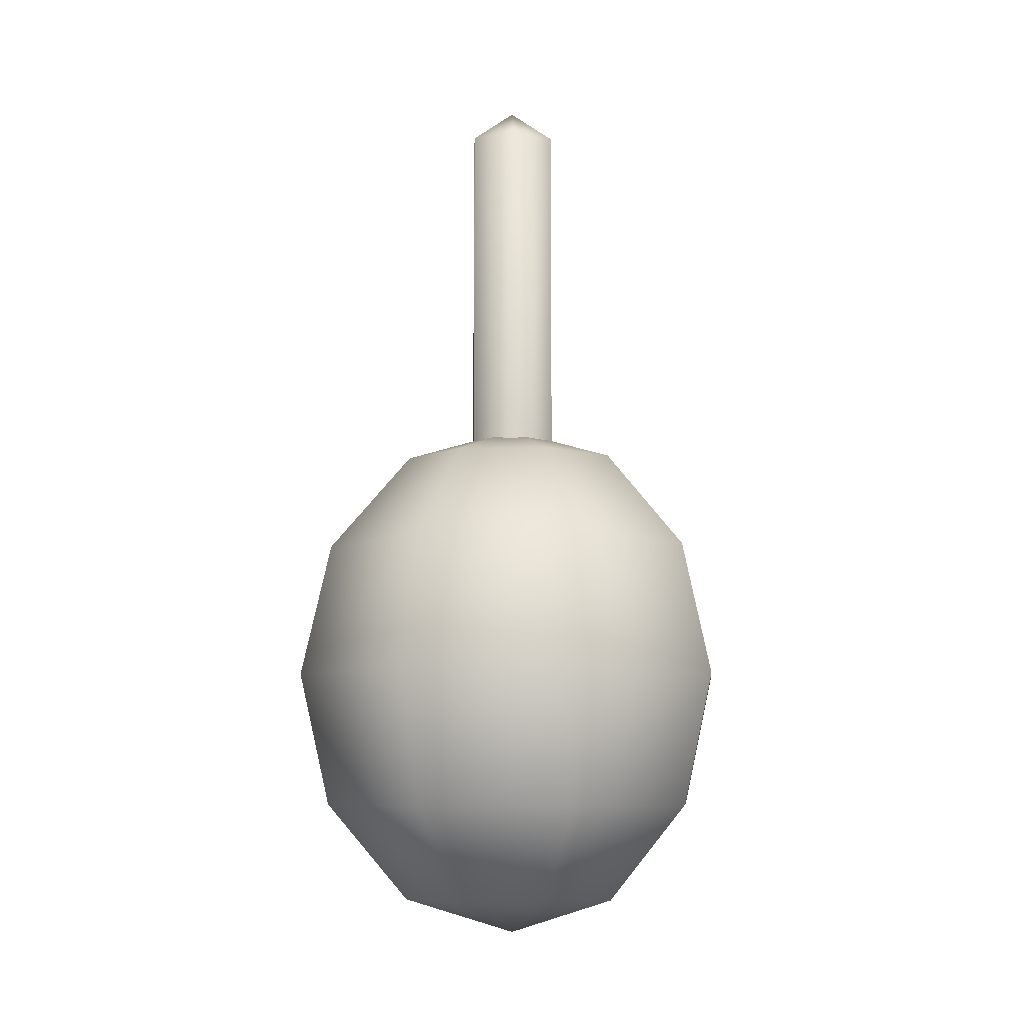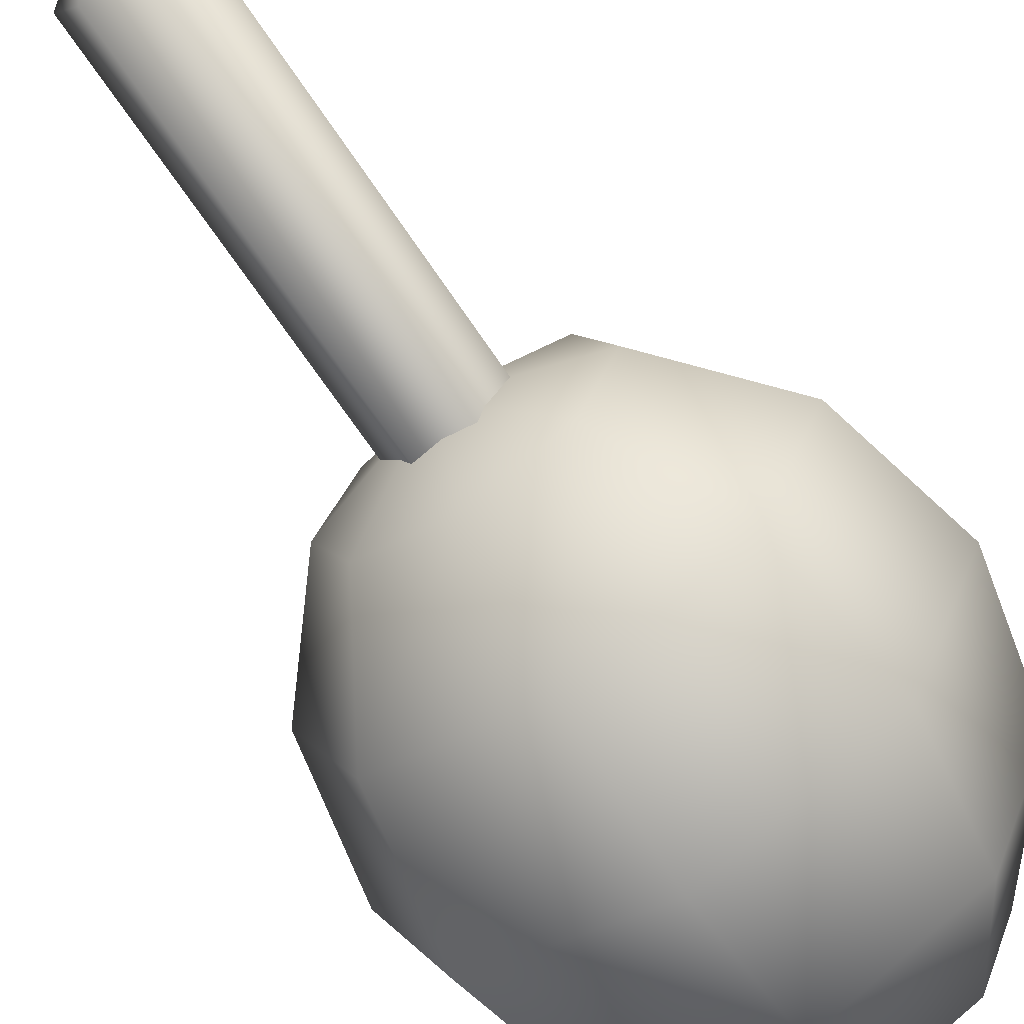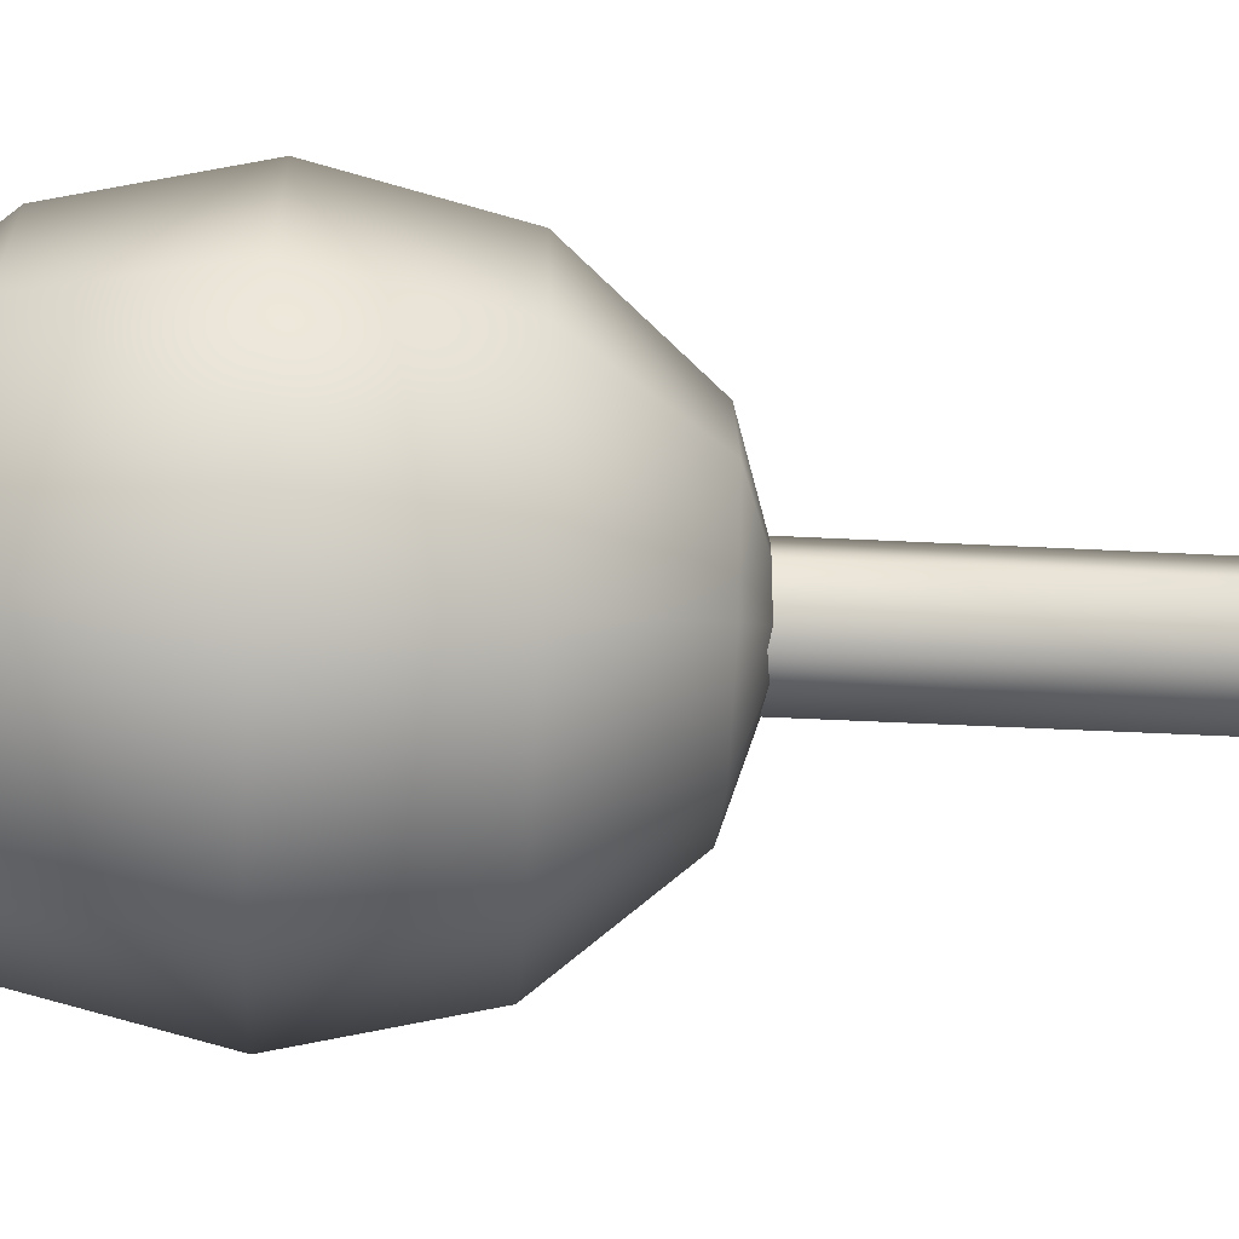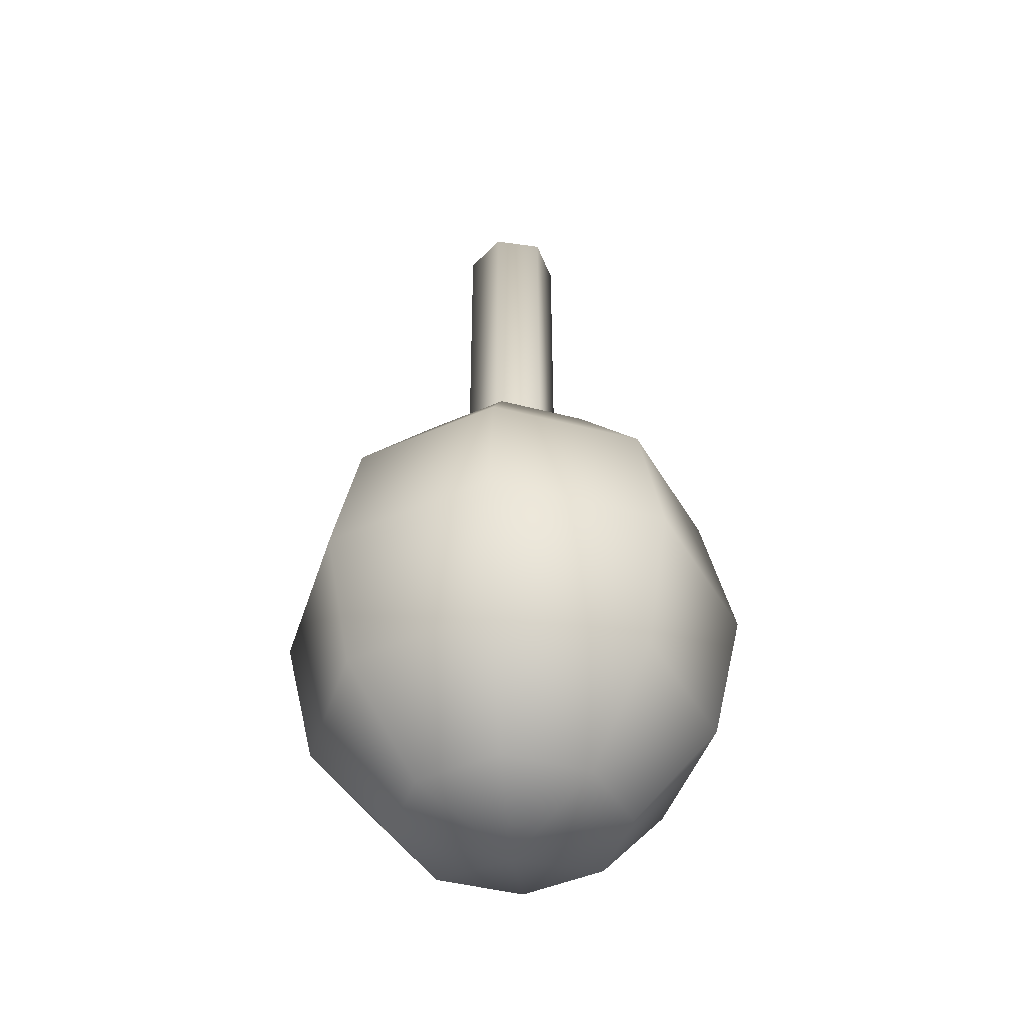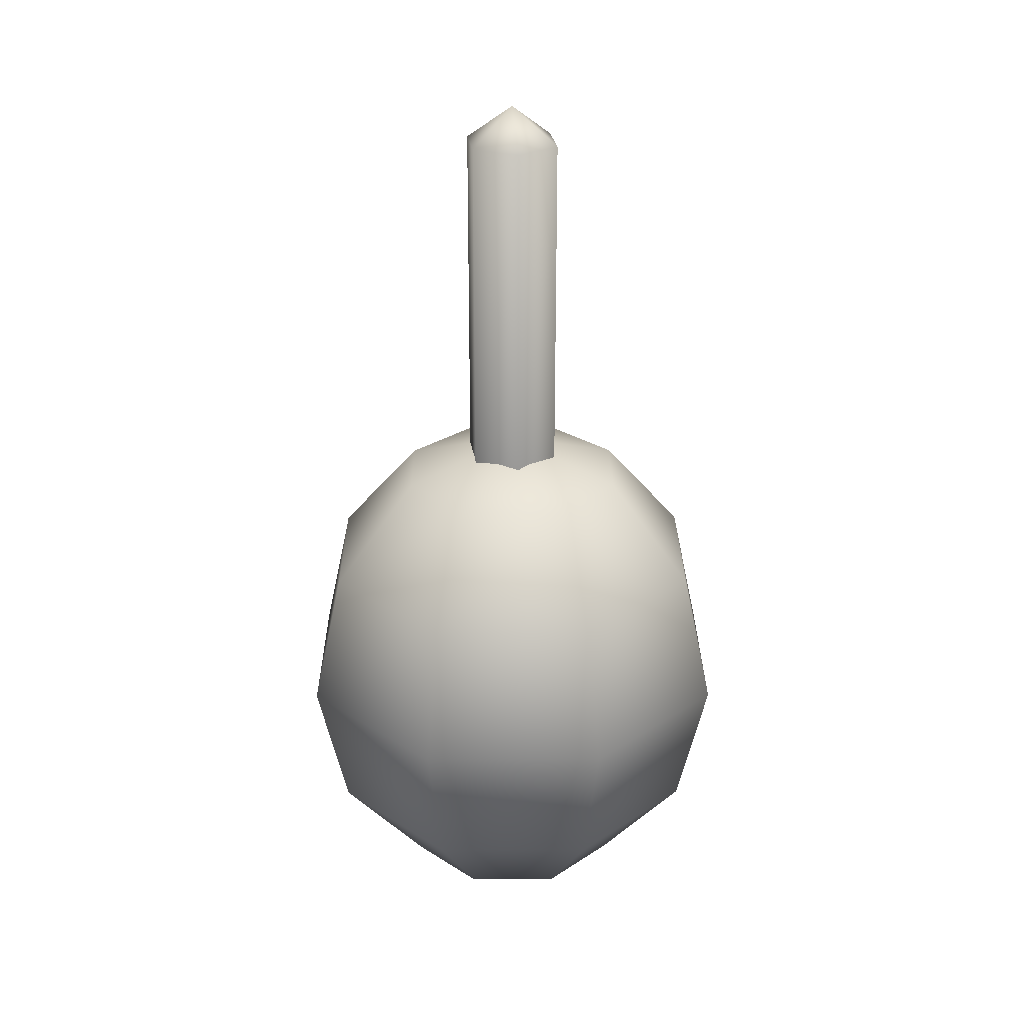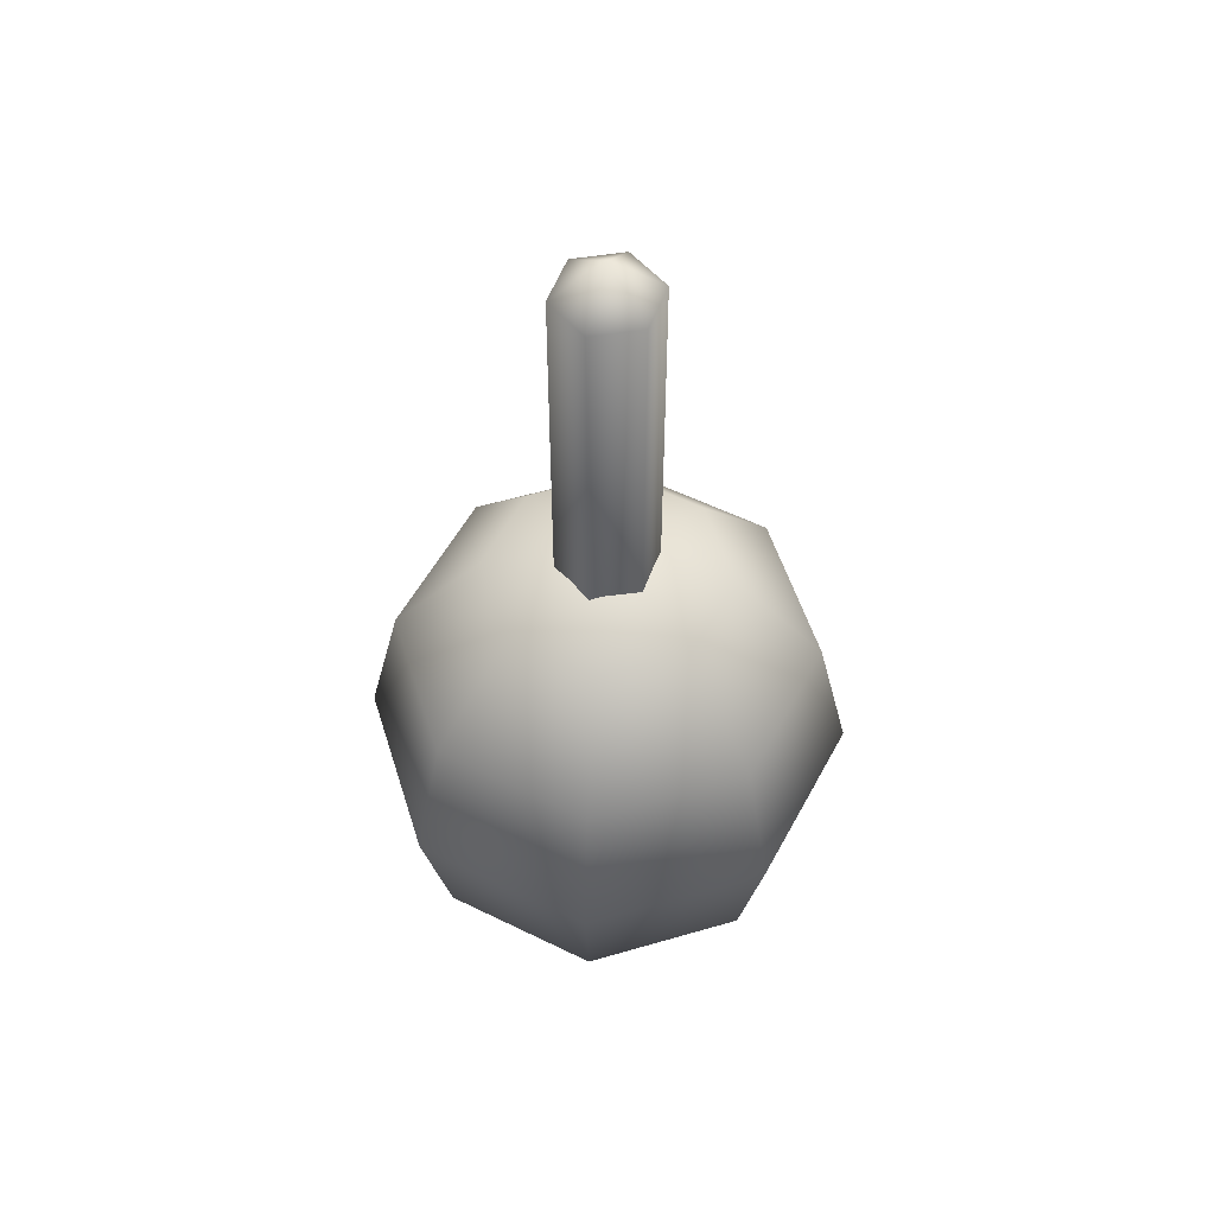
<metadata>
{"format":"obj","ext":"obj","renderer":"f3d","projection":"perspective","resolution":1024,"background":"white","views":[{"elev":-7.6,"azim":27.9,"up":"+Y"},{"elev":-68.9,"azim":-146.1,"up":"+Z"},{"elev":-45.4,"azim":86.6,"up":"+Z"},{"elev":-43.8,"azim":-129.6,"up":"+Y"},{"elev":26.7,"azim":-157.9,"up":"+Y"},{"elev":53.9,"azim":50.2,"up":"+Y"}]}
</metadata>
<code>
g fishingBob_geo
v 0.03603 -0.1029 -0.03603
v 0 -0.1029 -0.05096
v -0.03603 -0.1029 -0.03603
v -0.05096 -0.1029 -3.815e-08
v -0.03603 -0.1029 0.03603
v 0 -0.1029 0.05096
v 0.03603 -0.1029 0.03603
v 0.05096 -0.1029 3.815e-08
v 0.06241 -0.05943 -0.06241
v 0 -0.05943 -0.08827
v -0.06241 -0.05943 -0.06241
v -0.08827 -0.05943 -3.815e-08
v -0.06241 -0.05943 0.06241
v 0 -0.05943 0.08827
v 0.06241 -0.05943 0.06241
v 0.08827 -0.05943 1.144e-07
v 0.07207 0 -0.07207
v 0 -7.629e-08 -0.1019
v -0.07207 -2.289e-07 -0.07207
v -0.1019 -2.67e-07 -3.815e-08
v -0.07207 -2.289e-07 0.07207
v 0 -7.629e-08 0.1019
v 0.07207 0 0.07207
v 0.1019 3.815e-08 1.144e-07
v 0.06241 0.05943 -0.06241
v 0 0.05943 -0.08827
v -0.06241 0.05943 -0.06241
v -0.08827 0.05943 3.815e-08
v -0.06241 0.05943 0.06241
v 0 0.05943 0.08827
v 0.06241 0.05943 0.06241
v 0.08827 0.05943 1.144e-07
v 0.03603 0.1029 -0.03603
v 0 0.1029 -0.05096
v -0.03603 0.1029 -0.03603
v -0.05096 0.1029 3.815e-08
v -0.03603 0.1029 0.03603
v 0 0.1029 0.05096
v 0.03603 0.1029 0.03604
v 0.05096 0.1029 1.144e-07
v 0 -0.1189 3.815e-08
v 0 0.1189 3.815e-08
v 0.01072 0.07812 -0.01857
v -0.01072 0.07812 -0.01857
v -0.02144 0.07812 7.629e-08
v -0.01072 0.07812 0.01857
v 0.01072 0.07812 0.01857
v 0.02144 0.07812 7.629e-08
v 0.01072 0.2616 -0.01857
v -0.01072 0.2616 -0.01857
v -0.02144 0.2616 7.629e-08
v -0.01072 0.2616 0.01857
v 0.01072 0.2616 0.01857
v 0.02144 0.2616 7.629e-08
v 0 0.2775 7.629e-08
v 0.07207 0 -0.07207
v 0 -7.629e-08 -0.1019
v -0.07207 -2.289e-07 -0.07207
v -0.1019 -2.67e-07 -3.815e-08
v -0.07207 -2.289e-07 0.07207
v 0 -7.629e-08 0.1019
v 0.07207 0 0.07207
v 0.1019 3.815e-08 1.144e-07
v 0.01072 0.2616 -0.01857
v -0.01072 0.2616 -0.01857
v -0.02144 0.2616 7.629e-08
v -0.01072 0.2616 0.01857
v 0.01072 0.2616 0.01857
v 0.02144 0.2616 7.629e-08
g fishingBob_geo_0
f 10 18 9
f 19 18 10
f 11 19 10
f 20 19 11
f 12 20 11
f 21 20 12
f 13 21 12
f 22 21 13
f 14 22 13
f 23 22 14
f 15 23 14
f 24 23 15
f 16 24 15
f 17 24 16
f 9 17 16
f 18 17 9
f 25 56 26
f 63 56 25
f 32 63 25
f 62 63 32
f 31 62 32
f 61 62 31
f 30 61 31
f 60 61 30
f 29 60 30
f 59 60 29
f 28 59 29
f 58 59 28
f 27 58 28
f 57 58 27
f 26 57 27
f 56 57 26
f 49 43 50
f 48 43 49
f 54 48 49
f 47 48 54
f 53 47 54
f 46 47 53
f 52 46 53
f 45 46 52
f 51 45 52
f 44 45 51
f 50 44 51
f 43 44 50
f 55 65 66
f 64 65 55
f 69 64 55
f 55 68 69
f 67 68 55
f 66 67 55
f 9 1 10
f 8 1 9
f 16 8 9
f 7 8 16
f 15 7 16
f 6 7 15
f 14 6 15
f 5 6 14
f 13 5 14
f 4 5 13
f 12 4 13
f 3 4 12
f 11 3 12
f 2 3 11
f 10 2 11
f 1 2 10
f 33 25 34
f 32 25 33
f 40 32 33
f 31 32 40
f 39 31 40
f 30 31 39
f 38 30 39
f 29 30 38
f 37 29 38
f 28 29 37
f 36 28 37
f 27 28 36
f 35 27 36
f 26 27 35
f 34 26 35
f 25 26 34
f 41 1 8
f 2 1 41
f 3 2 41
f 41 4 3
f 5 4 41
f 6 5 41
f 41 7 6
f 8 7 41
f 42 34 35
f 33 34 42
f 40 33 42
f 42 37 38
f 36 37 42
f 35 36 42
f 42 39 40
f 38 39 42

</code>
